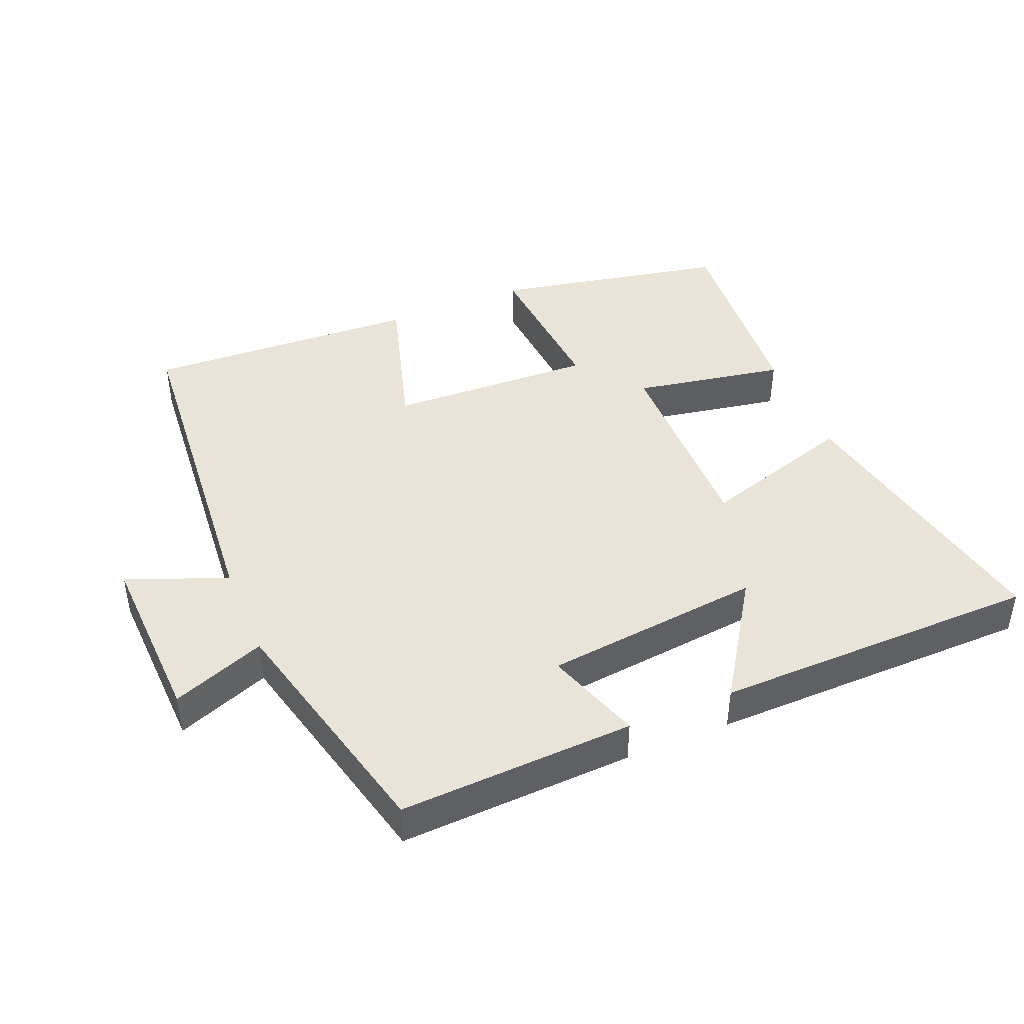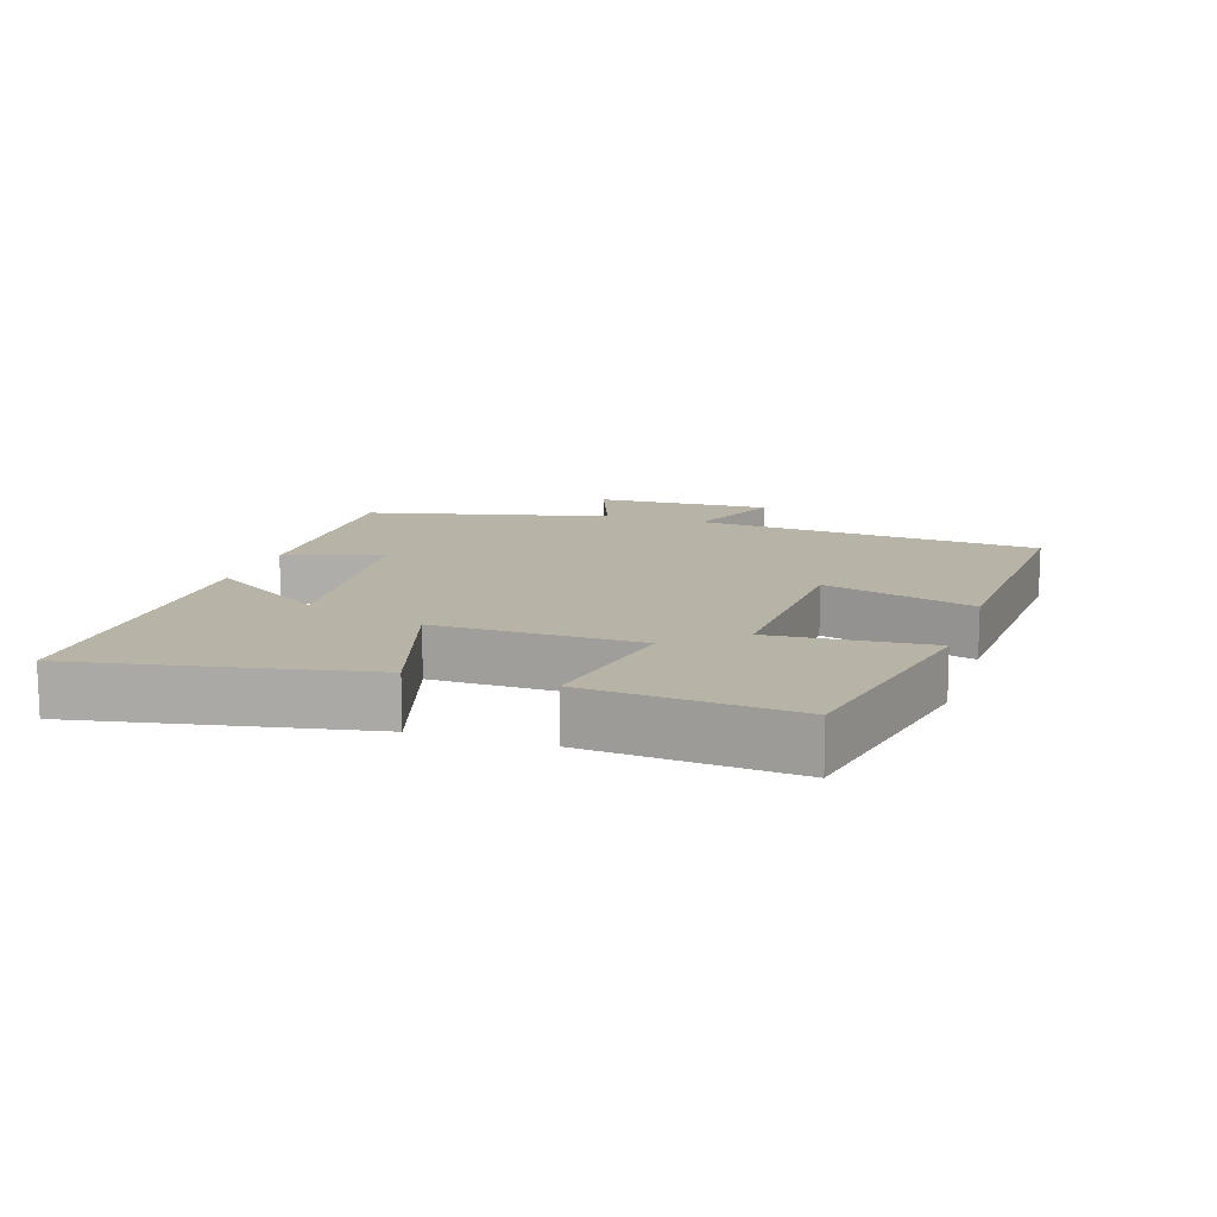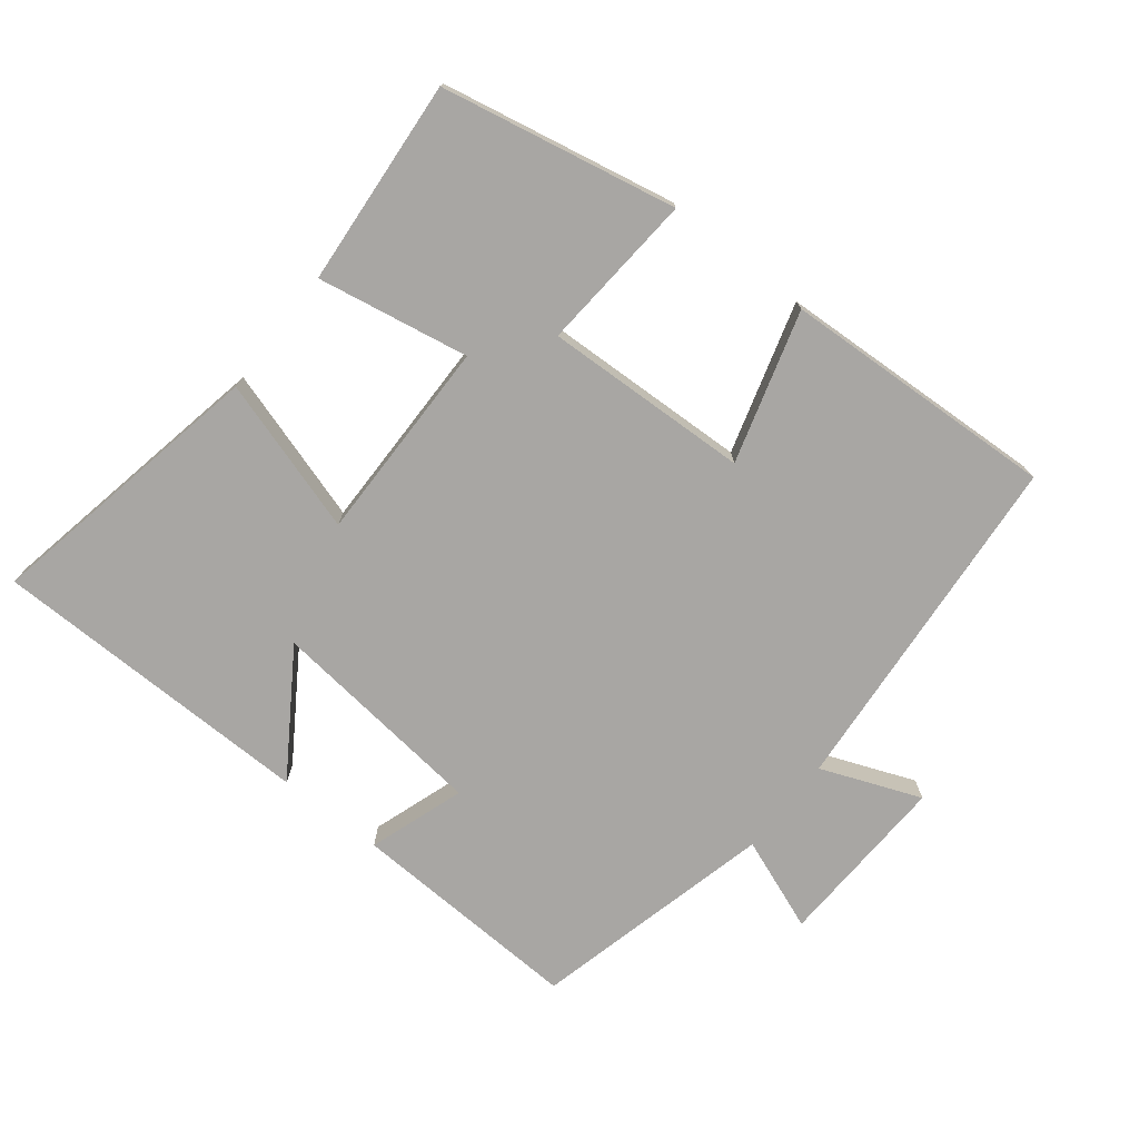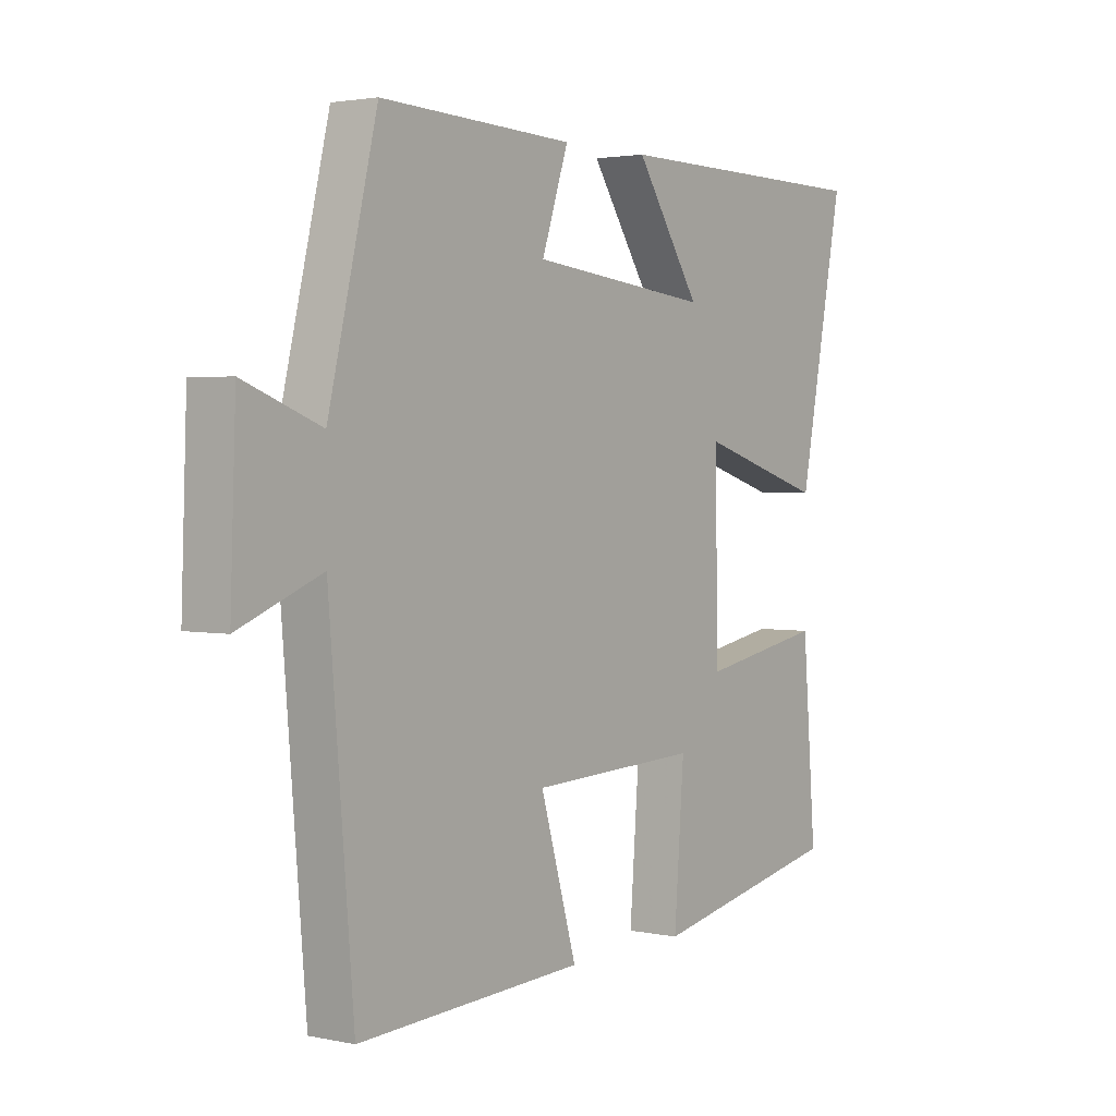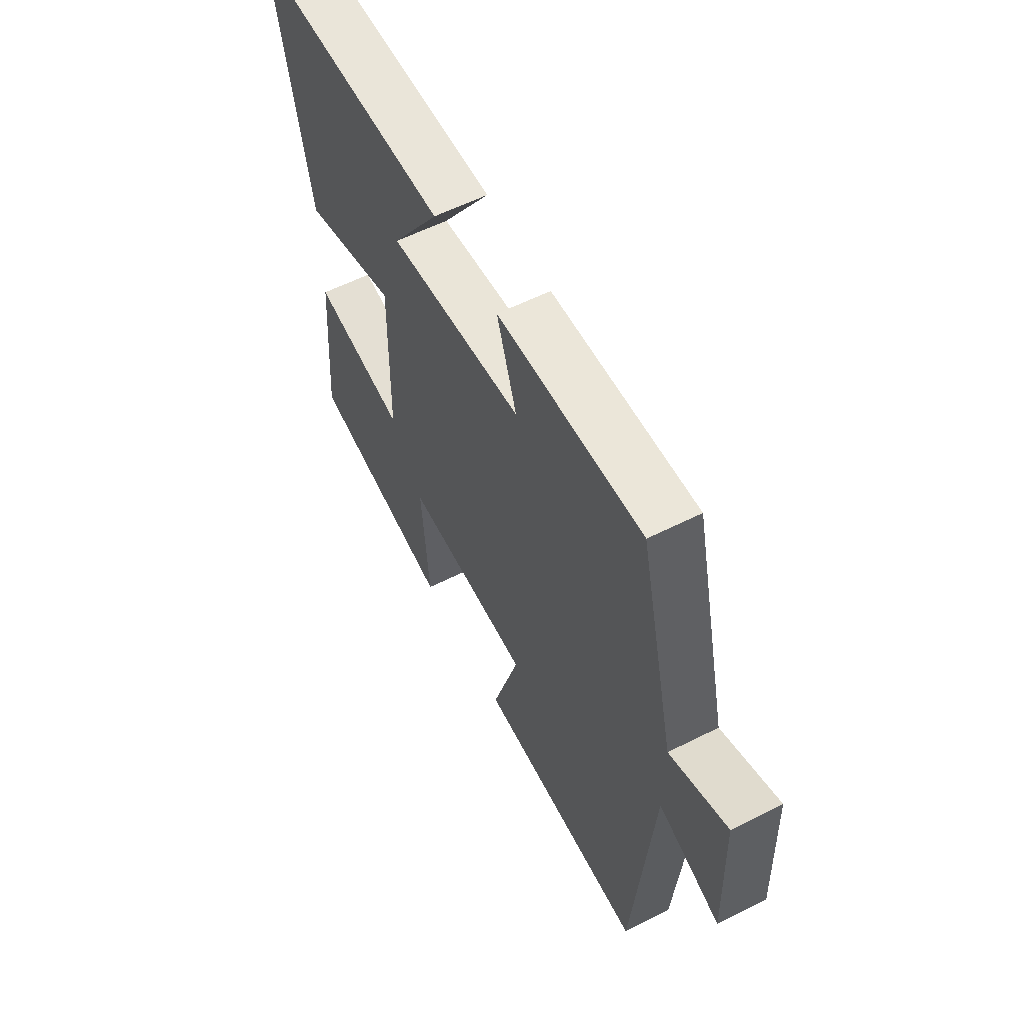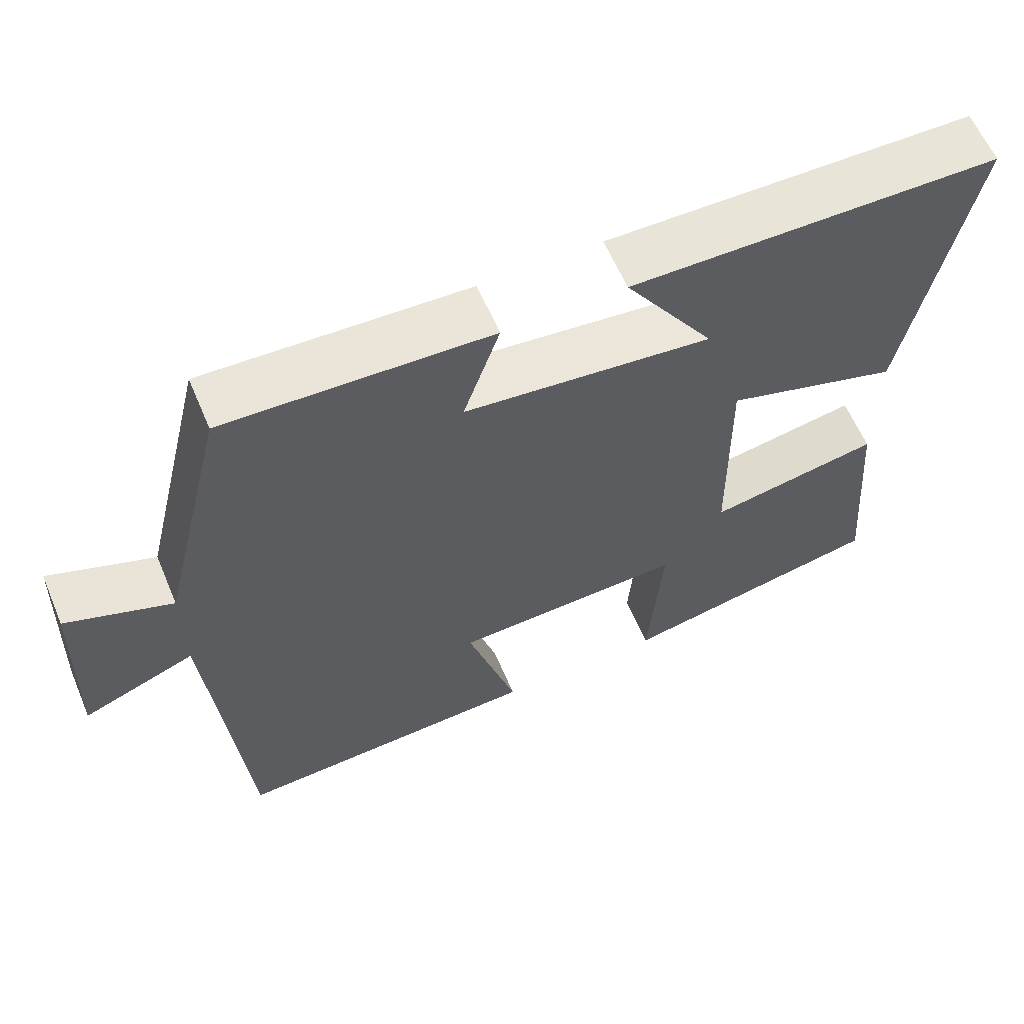
<metadata>
{"format":"obj","ext":"obj","renderer":"f3d","projection":"perspective","resolution":1024,"background":"white","views":[{"elev":43.5,"azim":-22.6,"up":"+Y"},{"elev":12.8,"azim":108.3,"up":"+Y"},{"elev":-74.3,"azim":141.7,"up":"+Y"},{"elev":2.5,"azim":-53.7,"up":"+Z"},{"elev":58.4,"azim":-117.5,"up":"+Z"},{"elev":61.1,"azim":-23.0,"up":"+Z"}]}
</metadata>
<code>
v -0.412 0.07 0.515
v -0.063 0.07 0.5
v -0.111 0.07 0.357
v 0.215 0.07 0.321
v 0.097 0.07 0.5
v 0.582 0.07 0.494
v 0.5 0.07 0.07
v 0.27 0.07 0.141
v 0.274 0.07 -0.163
v 0.5 0.07 -0.122
v 0.525 0.07 -0.43
v 0.175 0.07 -0.5
v 0.193 0.07 -0.263
v -0.113 0.07 -0.275
v -0.047 0.07 -0.5
v -0.456 0.07 -0.52
v -0.5 0.07 0.001
v -0.649 0.07 -0.058
v -0.639 0.07 0.206
v -0.5 0.07 0.153
v -0.412 0 0.515
v -0.063 0 0.5
v -0.111 0 0.357
v 0.215 0 0.321
v 0.097 0 0.5
v 0.582 0 0.494
v 0.5 0 0.07
v 0.27 0 0.141
v 0.274 0 -0.163
v 0.5 0 -0.122
v 0.525 0 -0.43
v 0.175 0 -0.5
v 0.193 0 -0.263
v -0.113 0 -0.275
v -0.047 0 -0.5
v -0.456 0 -0.52
v -0.5 0 0.001
v -0.649 0 -0.058
v -0.639 0 0.206
v -0.5 0 0.153
f 17 18 19 20
f 17 20 1
f 16 17 1
f 15 16 1
f 14 15 1
f 13 14 1
f 11 12 13
f 10 11 13
f 9 10 13
f 8 9 13 1
f 4 5 6 7
f 3 4 7 8
f 1 2 3
f 1 3 8
f 40 39 38 37
f 21 40 37
f 21 37 36
f 21 36 35
f 21 35 34
f 21 34 33
f 33 32 31
f 33 31 30
f 33 30 29
f 21 33 29 28
f 27 26 25 24
f 28 27 24 23
f 23 22 21
f 28 23 21
f 1 21 22 2
f 2 22 23 3
f 3 23 24 4
f 4 24 25 5
f 5 25 26 6
f 6 26 27 7
f 7 27 28 8
f 8 28 29 9
f 9 29 30 10
f 10 30 31 11
f 11 31 32 12
f 12 32 33 13
f 13 33 34 14
f 14 34 35 15
f 15 35 36 16
f 16 36 37 17
f 17 37 38 18
f 18 38 39 19
f 19 39 40 20
f 20 40 21 1

</code>
